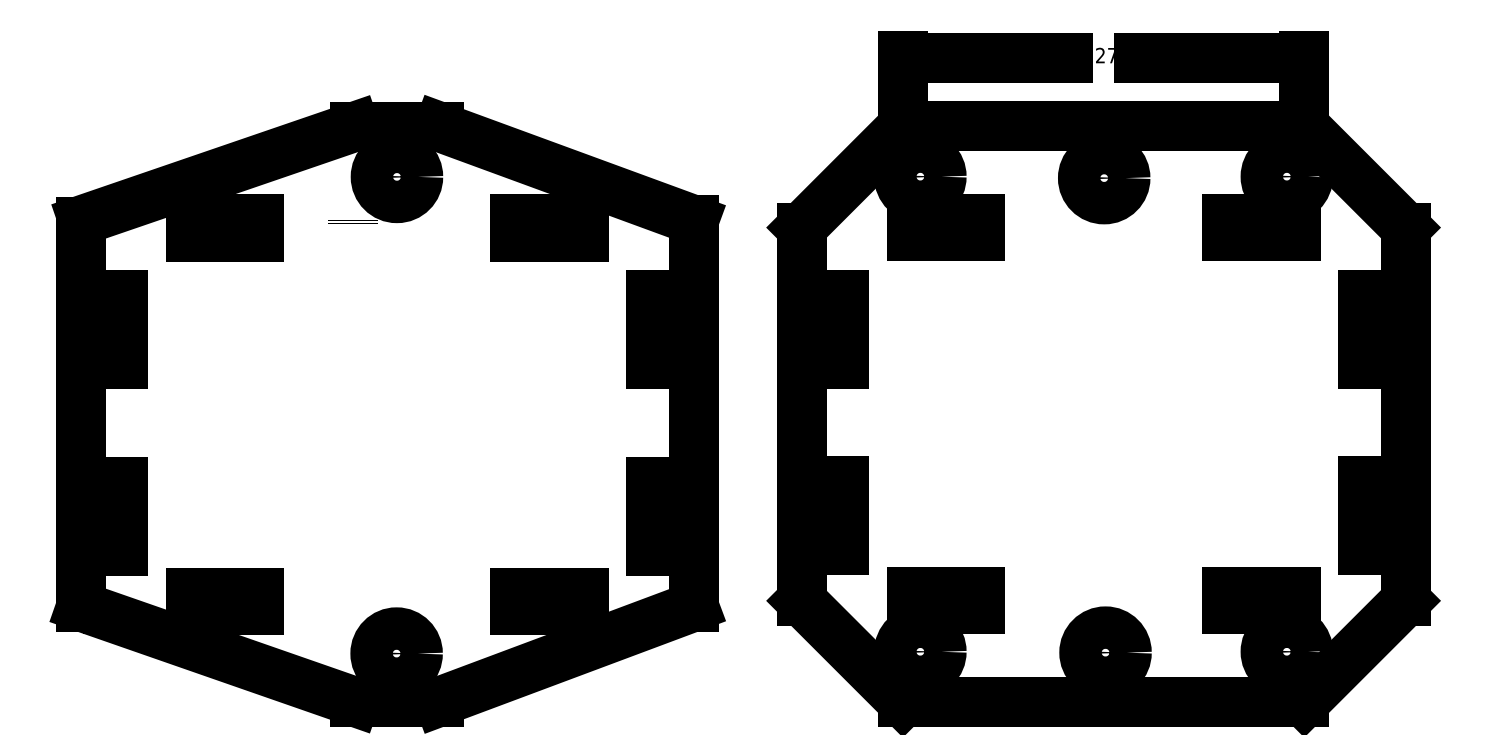
<metadata>
{"format":"dxf","ext":"dxf","renderer":"ezdxf+matplotlib","layout":"modelspace","background":"white","min_lineweight":24,"dpi":150}
</metadata>
<code>
0
SECTION
2
ENTITIES
0
LINE
8
Visible (ISO)
10
202.6
20
120.8
11
202.6
21
118.8
0
LINE
8
Visible (ISO)
10
202.6
20
118.8
11
194.6
21
118.8
0
LINE
8
Visible (ISO)
10
194.6
20
118.8
11
194.6
21
120.8
0
LINE
8
Visible (ISO)
10
194.6
20
120.8
11
202.6
21
120.8
0
CIRCLE
8
Visible (ISO)
10
195.6
20
113.8
40
2.5
0
LINE
8
Visible (ISO)
10
202.6
20
164.8
11
202.6
21
162.8
0
LINE
8
Visible (ISO)
10
194.6
20
162.8
11
194.6
21
164.8
0
LINE
8
Visible (ISO)
10
194.6
20
164.8
11
202.6
21
164.8
0
CIRCLE
8
Visible (ISO)
10
195.6
20
169.8
40
2.5
0
LINE
8
Visible (ISO)
10
186.6
20
147.8
11
184.6
21
147.8
0
LINE
8
Visible (ISO)
10
184.6
20
147.8
11
184.6
21
155.8
0
LINE
8
Visible (ISO)
10
186.6
20
125.8
11
184.6
21
125.8
0
LINE
8
Visible (ISO)
10
184.6
20
125.8
11
184.6
21
133.9
0
LINE
8
Visible (ISO)
10
186.6
20
133.9
11
186.6
21
125.8
0
LINE
8
Visible (ISO)
10
181.6
20
119.8
11
193.5
21
107.9
0
LINE
8
Visible (ISO)
10
184.6
20
155.8
11
186.6
21
155.8
0
LINE
8
Visible (ISO)
10
186.6
20
155.8
11
186.6
21
147.8
0
LINE
8
Visible (ISO)
10
193.5
20
175.7
11
181.6
21
163.8
0
LINE
8
Visible (ISO)
10
184.6
20
133.9
11
186.6
21
133.9
0
CIRCLE
8
Visible (ISO)
10
134
20
169.8
40
2.5
0
LINE
8
Visible (ISO)
10
202.6
20
162.8
11
194.6
21
162.8
0
LINE
8
Visible (ISO)
10
139
20
107.9
11
129
21
107.9
0
LINE
8
Visible (ISO)
10
129
20
175.6
11
139
21
175.6
0
LINE
8
0
10
181.6
20
119.8
11
181.6
21
163.8
0
LINE
8
Visible (ISO)
10
231.7
20
120.8
11
239.8
21
120.8
0
LINE
8
Visible (ISO)
10
239.8
20
120.8
11
239.8
21
118.8
0
LINE
8
Visible (ISO)
10
239.8
20
118.8
11
231.7
21
118.8
0
LINE
8
Visible (ISO)
10
231.7
20
118.8
11
231.7
21
120.8
0
CIRCLE
8
Visible (ISO)
10
238.8
20
113.8
40
2.5
0
LINE
8
Visible (ISO)
10
239.8
20
162.8
11
231.7
21
162.8
0
LINE
8
Visible (ISO)
10
231.7
20
162.8
11
231.7
21
164.8
0
LINE
8
Visible (ISO)
10
231.7
20
164.8
11
239.8
21
164.8
0
LINE
8
Visible (ISO)
10
239.8
20
164.8
11
239.8
21
162.8
0
CIRCLE
8
Visible (ISO)
10
238.8
20
169.8
40
2.5
0
LINE
8
Visible (ISO)
10
249.8
20
147.8
11
247.7
21
147.8
0
LINE
8
Visible (ISO)
10
247.7
20
147.8
11
247.7
21
155.8
0
LINE
8
Visible (ISO)
10
247.7
20
155.8
11
249.8
21
155.8
0
LINE
8
Visible (ISO)
10
249.8
20
155.8
11
249.8
21
147.8
0
LINE
8
Visible (ISO)
10
247.7
20
133.9
11
249.8
21
133.9
0
LINE
8
Visible (ISO)
10
249.8
20
133.9
11
249.8
21
125.8
0
LINE
8
Visible (ISO)
10
249.8
20
125.8
11
247.7
21
125.8
0
LINE
8
Visible (ISO)
10
247.7
20
125.8
11
247.7
21
133.9
0
LINE
8
Visible (ISO)
10
252.8
20
163.8
11
240.8
21
175.7
0
LINE
8
Visible (ISO)
10
240.8
20
107.9
11
252.8
21
119.8
0
LINE
8
0
10
252.8
20
119.8
11
252.8
21
163.8
0
LINE
8
Capa 12
10
240.8
20
175.7
11
193.5
21
175.7
0
LINE
8
Capa 12
10
193.5
20
107.9
11
240.8
21
107.9
0
LINE
8
Visible (ISO)
10
99.7
20
125.7
11
99.7
21
133.8
0
LINE
8
Visible (ISO)
10
99.7
20
133.8
11
101.7
21
133.8
0
LINE
8
Visible (ISO)
10
101.7
20
133.8
11
101.7
21
125.7
0
LINE
8
Visible (ISO)
10
117.7
20
164.8
11
117.7
21
162.7
0
LINE
8
Visible (ISO)
10
117.7
20
162.7
11
109.7
21
162.7
0
LINE
8
Visible (ISO)
10
109.7
20
162.7
11
109.7
21
164.8
0
LINE
8
Visible (ISO)
10
109.7
20
164.8
11
117.7
21
164.8
0
LINE
8
Visible (ISO)
10
99.7
20
155.8
11
101.7
21
155.8
0
LINE
8
Visible (ISO)
10
101.7
20
155.8
11
101.7
21
147.8
0
LINE
8
Visible (ISO)
10
101.7
20
147.8
11
99.7
21
147.8
0
LINE
8
Visible (ISO)
10
99.7
20
147.8
11
99.7
21
155.8
0
LINE
8
Visible (ISO)
10
117.7
20
120.7
11
117.7
21
118.7
0
LINE
8
Visible (ISO)
10
117.7
20
118.7
11
109.7
21
118.7
0
LINE
8
Visible (ISO)
10
109.7
20
118.7
11
109.7
21
120.7
0
LINE
8
Visible (ISO)
10
109.7
20
120.7
11
117.7
21
120.7
0
LINE
8
Capa 12
10
96.97
20
158.2
11
96.97
21
164.7
0
LINE
8
Capa 12
10
96.97
20
118.9
11
97.26
21
118.9
0
LINE
8
Capa 12
10
97.26
20
118.8
11
96.97
21
118.8
0
LINE
8
Capa 12
10
96.97
20
118.8
11
97.15
21
118.8
0
LINE
8
Capa 12
10
97.15
20
118.8
11
97.15
21
119.1
0
LINE
8
Capa 12
10
97.15
20
119.1
11
96.97
21
119.1
0
LINE
8
Capa 12
10
99.7
20
125.8
11
101.7
21
125.8
0
LINE
8
Capa 12
10
96.76
20
119.1
11
96.76
21
164.4
0
LINE
8
Visible (ISO)
10
165.9
20
133.8
11
165.9
21
125.7
0
LINE
8
Visible (ISO)
10
163.9
20
133.8
11
165.9
21
133.8
0
LINE
8
Visible (ISO)
10
163.9
20
125.7
11
163.9
21
133.8
0
LINE
8
Visible (ISO)
10
156
20
162.7
11
147.9
21
162.7
0
LINE
8
Visible (ISO)
10
147.9
20
162.7
11
147.9
21
164.8
0
LINE
8
Visible (ISO)
10
147.9
20
164.8
11
156
21
164.8
0
LINE
8
Visible (ISO)
10
156
20
164.8
11
156
21
162.7
0
LINE
8
Visible (ISO)
10
165.9
20
155.8
11
165.9
21
147.8
0
LINE
8
Visible (ISO)
10
165.9
20
147.8
11
163.9
21
147.8
0
LINE
8
Visible (ISO)
10
163.9
20
147.8
11
163.9
21
155.8
0
LINE
8
Visible (ISO)
10
163.9
20
155.8
11
165.9
21
155.8
0
LINE
8
Visible (ISO)
10
147.9
20
120.7
11
156
21
120.7
0
LINE
8
Visible (ISO)
10
156
20
120.7
11
156
21
118.7
0
LINE
8
Visible (ISO)
10
156
20
118.7
11
147.9
21
118.7
0
LINE
8
Visible (ISO)
10
147.9
20
118.7
11
147.9
21
120.7
0
LINE
8
Capa 12
10
128.8
20
164.7
11
128.8
21
164.3
0
LINE
8
Capa 12
10
128.8
20
164.3
11
128.8
21
158.2
0
LINE
8
Capa 12
10
165.9
20
125.8
11
165.9
21
125.7
0
LINE
8
Capa 12
10
168.9
20
119.1
11
168.9
21
164.7
0
LINE
8
Capa 12
10
163.9
20
125.8
11
165.9
21
125.8
0
LINE
8
Capa 12
10
96.97
20
164.7
11
129
21
175.6
0
LINE
8
Capa 12
10
129
20
175.6
11
139
21
175.6
0
LINE
8
Capa 12
10
139
20
175.6
11
168.9
21
164.7
0
LINE
8
Capa 12
10
168.9
20
119.1
11
139
21
107.9
0
LINE
8
Capa 12
10
139
20
107.9
11
129
21
107.9
0
LINE
8
Capa 12
10
129
20
107.9
11
96.76
21
119.1
0
CIRCLE
8
Visible (ISO)
10
133.9
20
113.6
40
2.5
0
DIMENSION
8
Capa 12
2
*D1
10
240.8
20
183.8
30
0
11
217.2
21
183.8
31
0
70
   32
71
    5
3
Standard
53
0
210
0
220
0
230
1
13
193.5
23
175.7
33
0
14
240.8
24
175.7
34
0
0
CIRCLE
8
Visible (ISO)
10
217.3
20
169.6
40
2.5
0
CIRCLE
8
Visible (ISO)
10
217.4
20
113.7
40
2.5
0
ENDSEC
0
EOF

</code>
